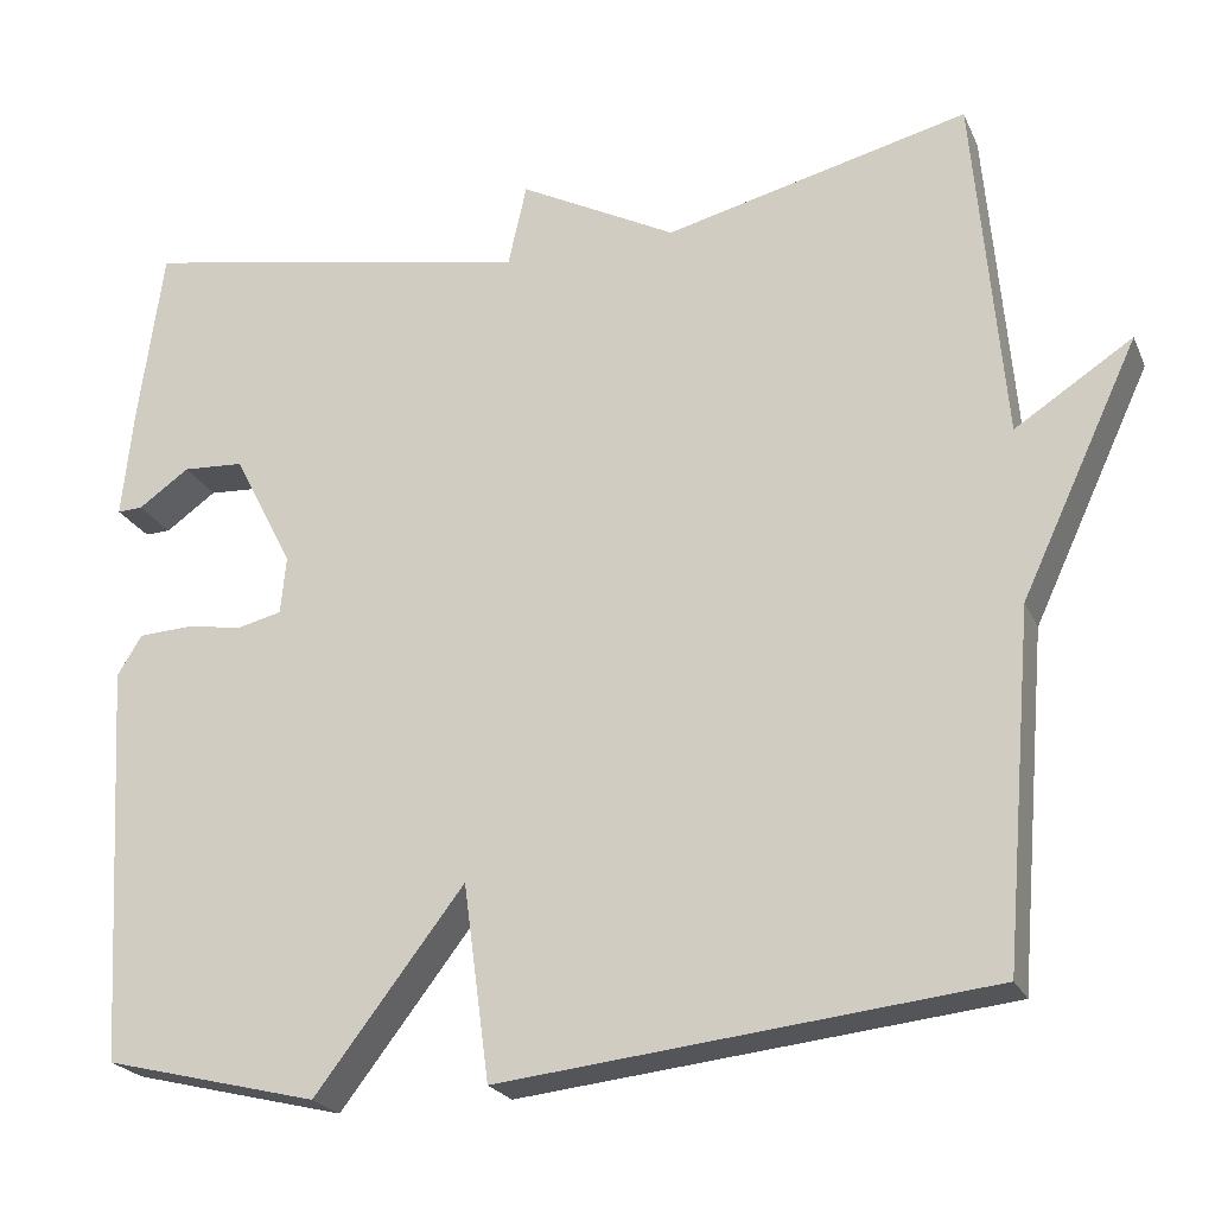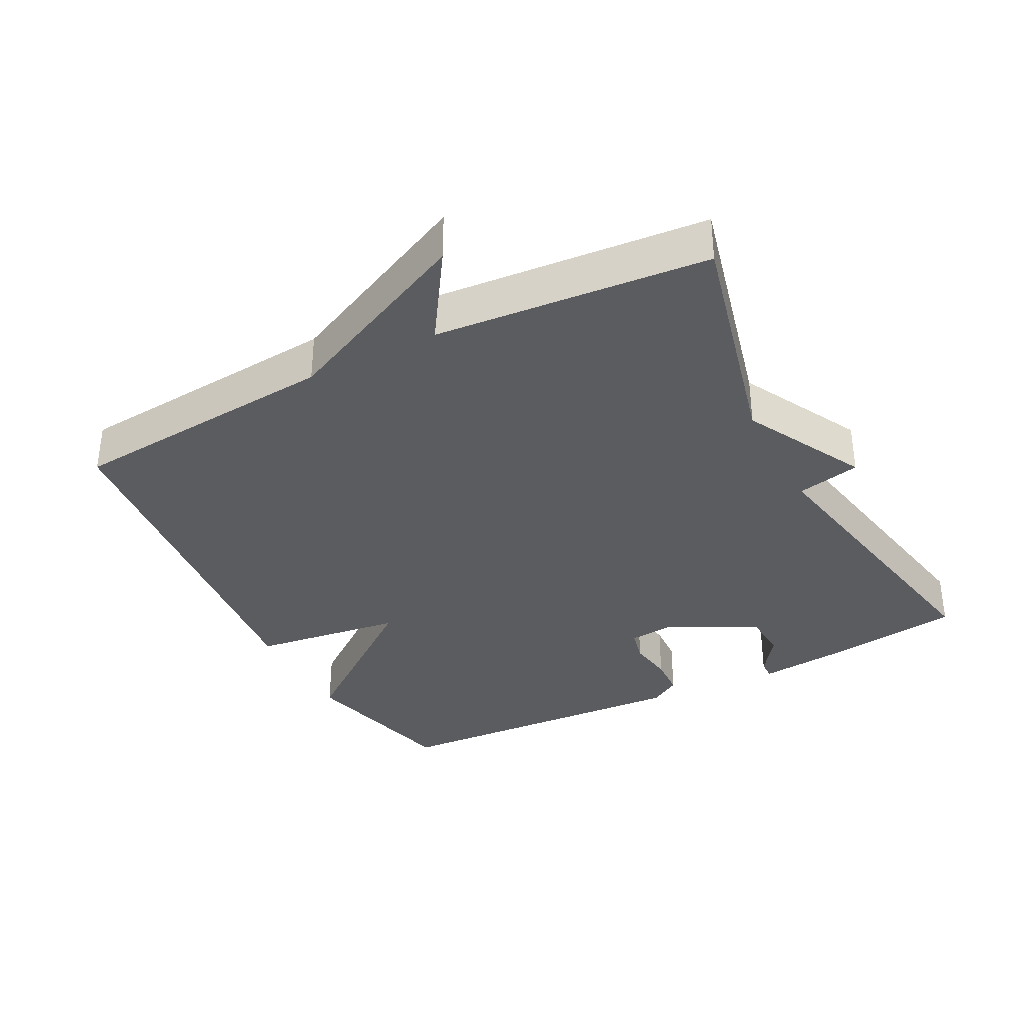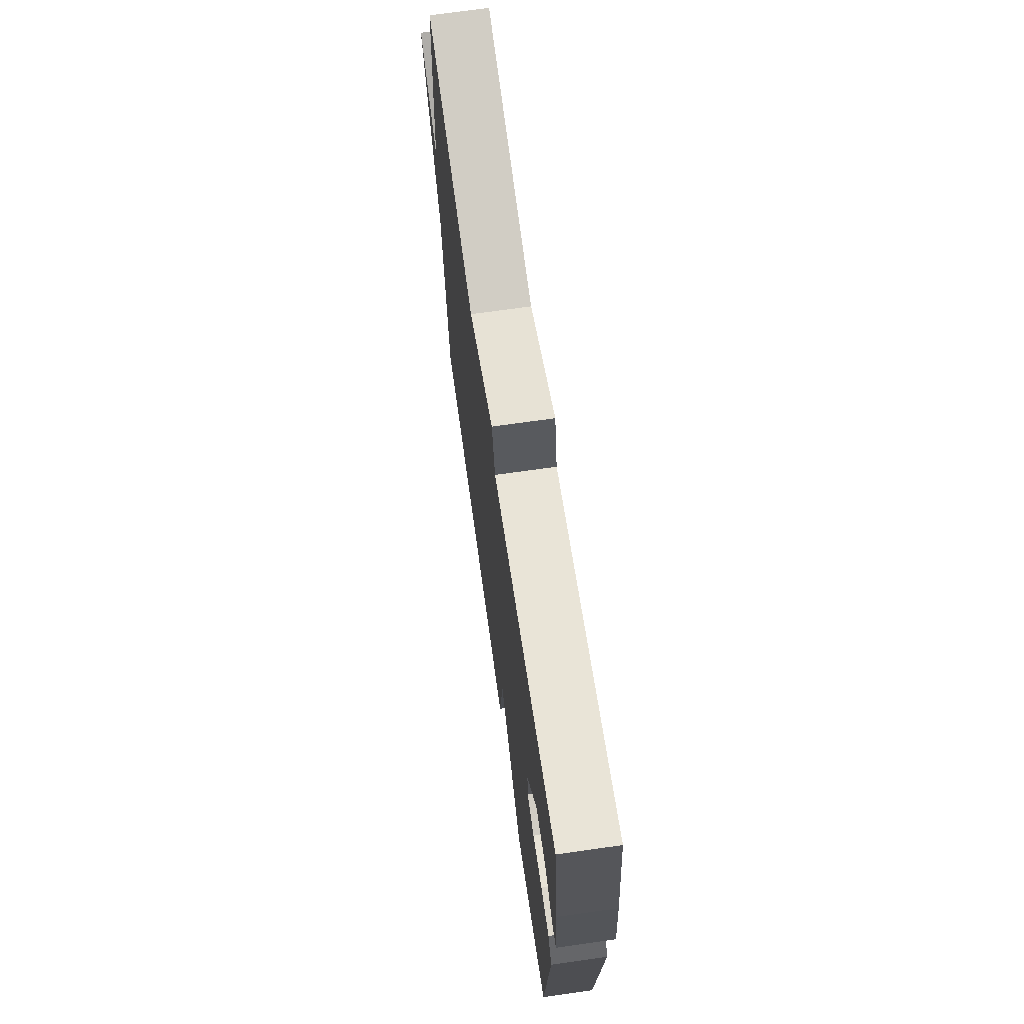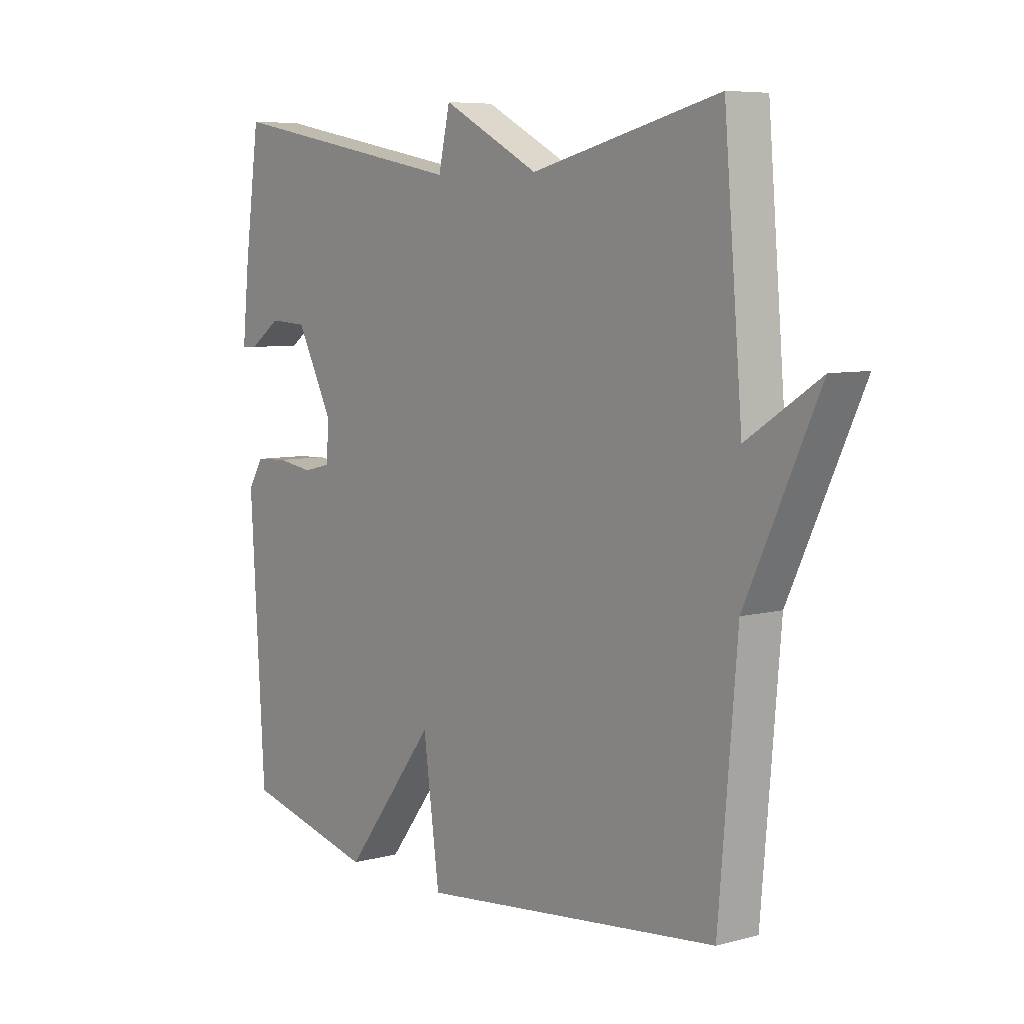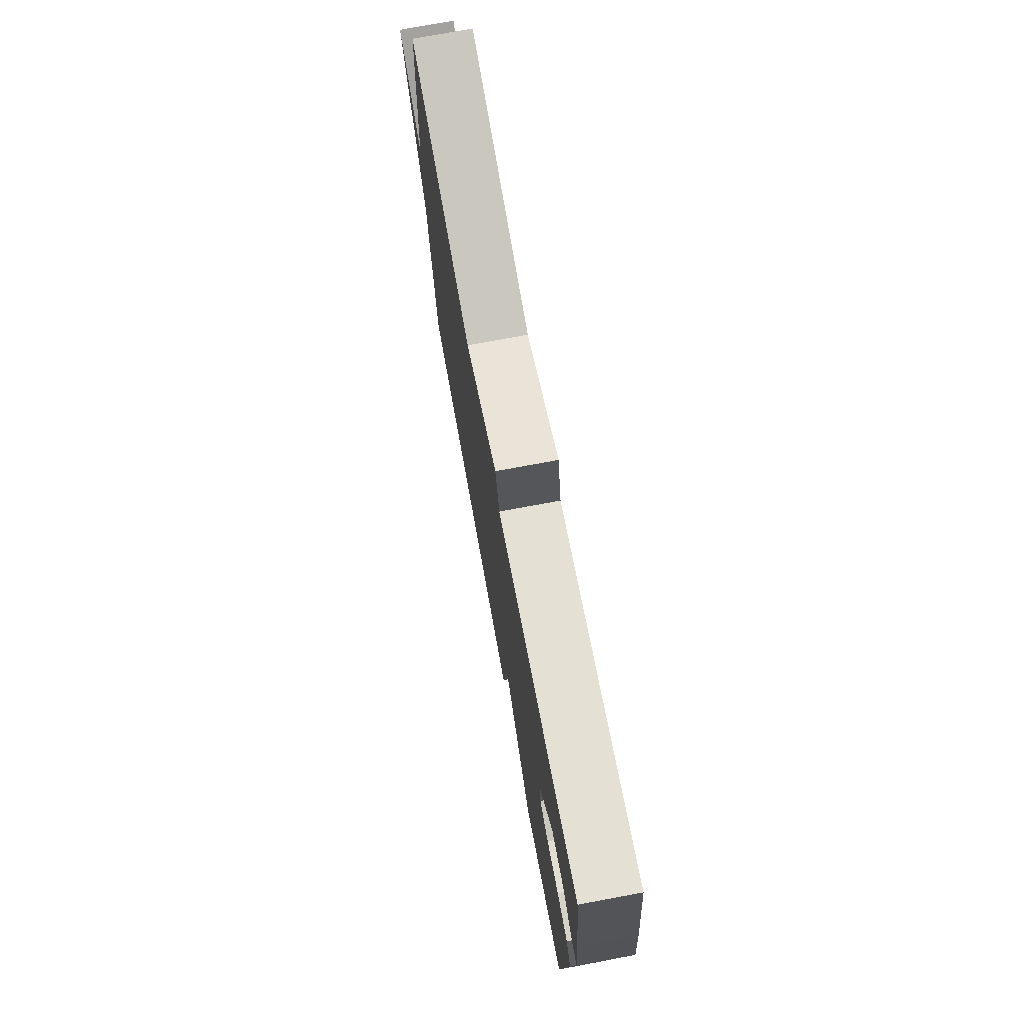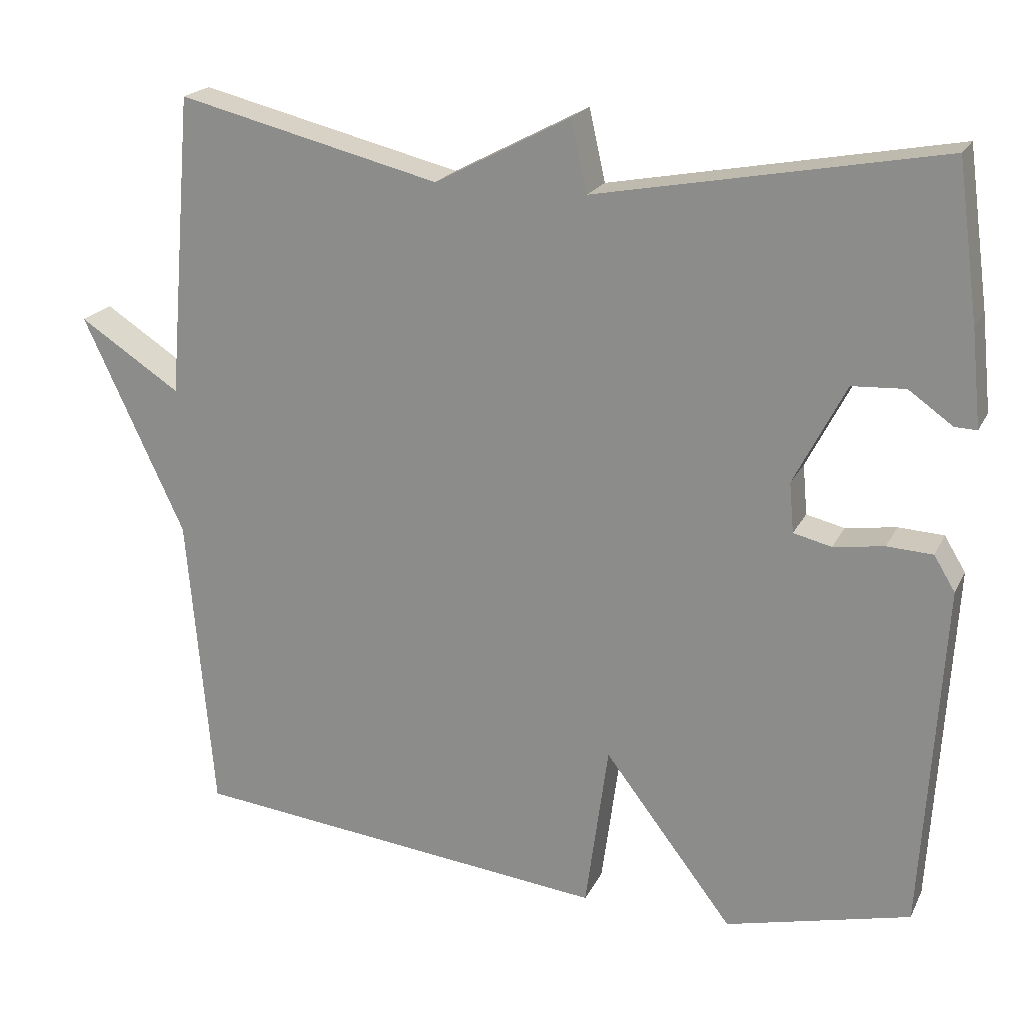
<metadata>
{"format":"obj","ext":"obj","renderer":"f3d","projection":"perspective","resolution":1024,"background":"white","views":[{"elev":-22.8,"azim":-160.5,"up":"+Z"},{"elev":-34.9,"azim":-62.5,"up":"+Y"},{"elev":70.2,"azim":81.9,"up":"+Z"},{"elev":6.8,"azim":-128.1,"up":"+Z"},{"elev":75.3,"azim":79.5,"up":"+Z"},{"elev":20.5,"azim":20.3,"up":"+Z"}]}
</metadata>
<code>
v 0.5 0.07 -0.5
v 0.256 0.07 -0.56
v 0.086 0.07 -0.338
v 0.056 0.07 -0.56
v -0.5 0.07 -0.5
v -0.534 0.07 -0.1
v -0.668 0.07 0.187
v -0.534 0.07 0.1
v -0.5 0.07 0.5
v -0.153 0.07 0.415
v 0.026 0.07 0.509
v 0.047 0.07 0.415
v 0.5 0.07 0.5
v 0.528 0.07 0.295
v 0.541 0.07 0.169
v 0.512 0.07 0.17
v 0.454 0.07 0.211
v 0.384 0.07 0.207
v 0.316 0.07 0.075
v 0.322 0.07 0.009
v 0.372 0.07 -0.003
v 0.439 0.07 0.007
v 0.499 0.07 0.004
v 0.527 0.07 -0.042
v 0.5 0 -0.5
v 0.256 0 -0.56
v 0.086 0 -0.338
v 0.056 0 -0.56
v -0.5 0 -0.5
v -0.534 0 -0.1
v -0.668 0 0.187
v -0.534 0 0.1
v -0.5 0 0.5
v -0.153 0 0.415
v 0.026 0 0.509
v 0.047 0 0.415
v 0.5 0 0.5
v 0.528 0 0.295
v 0.541 0 0.169
v 0.512 0 0.17
v 0.454 0 0.211
v 0.384 0 0.207
v 0.316 0 0.075
v 0.322 0 0.009
v 0.372 0 -0.003
v 0.439 0 0.007
v 0.499 0 0.004
v 0.527 0 -0.042
f 1 2 3
f 24 1 3
f 23 24 3
f 22 23 3
f 21 22 3
f 20 21 3
f 19 20 3
f 18 19 3
f 15 16 17
f 14 15 17
f 13 14 17
f 12 13 17 18
f 10 11 12
f 10 12 18 3
f 4 5 6
f 3 4 6
f 10 3 6
f 9 10 6
f 8 9 6
f 6 7 8
f 27 26 25
f 27 25 48
f 27 48 47
f 27 47 46
f 27 46 45
f 27 45 44
f 27 44 43
f 27 43 42
f 41 40 39
f 41 39 38
f 41 38 37
f 42 41 37 36
f 36 35 34
f 27 42 36 34
f 30 29 28
f 30 28 27
f 30 27 34
f 30 34 33
f 30 33 32
f 32 31 30
f 1 25 26 2
f 2 26 27 3
f 3 27 28 4
f 4 28 29 5
f 5 29 30 6
f 6 30 31 7
f 7 31 32 8
f 8 32 33 9
f 9 33 34 10
f 10 34 35 11
f 11 35 36 12
f 12 36 37 13
f 13 37 38 14
f 14 38 39 15
f 15 39 40 16
f 16 40 41 17
f 17 41 42 18
f 18 42 43 19
f 19 43 44 20
f 20 44 45 21
f 21 45 46 22
f 22 46 47 23
f 23 47 48 24
f 24 48 25 1

</code>
